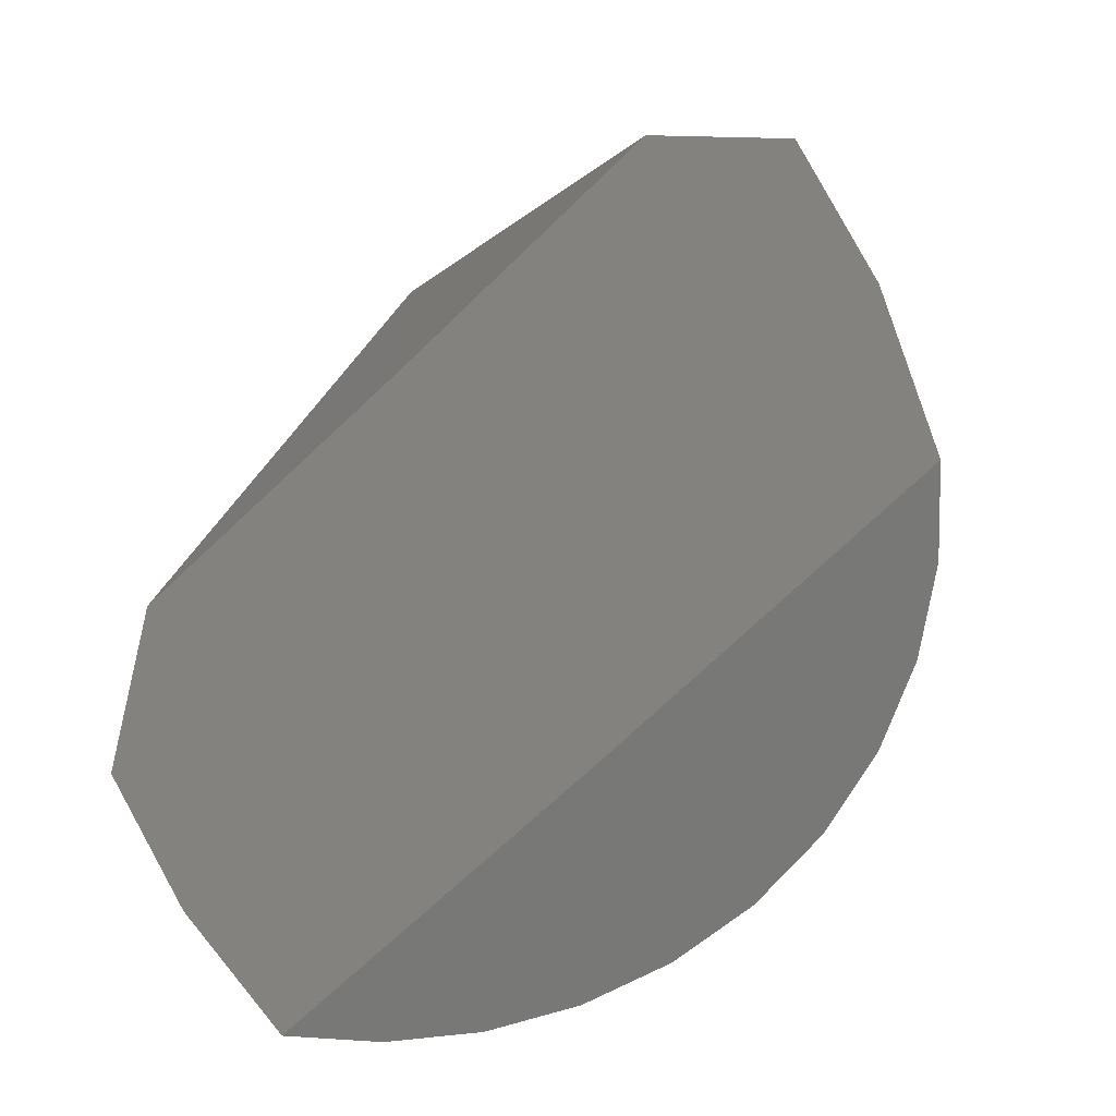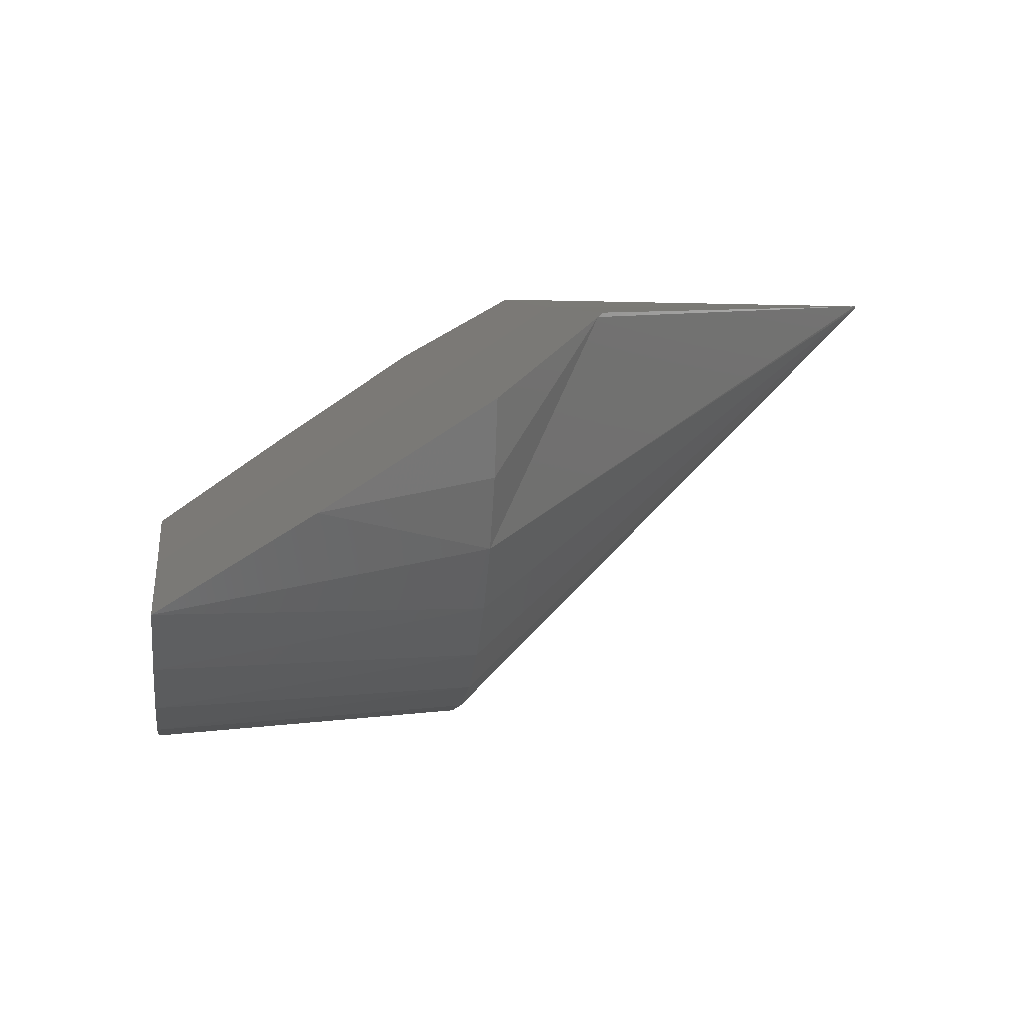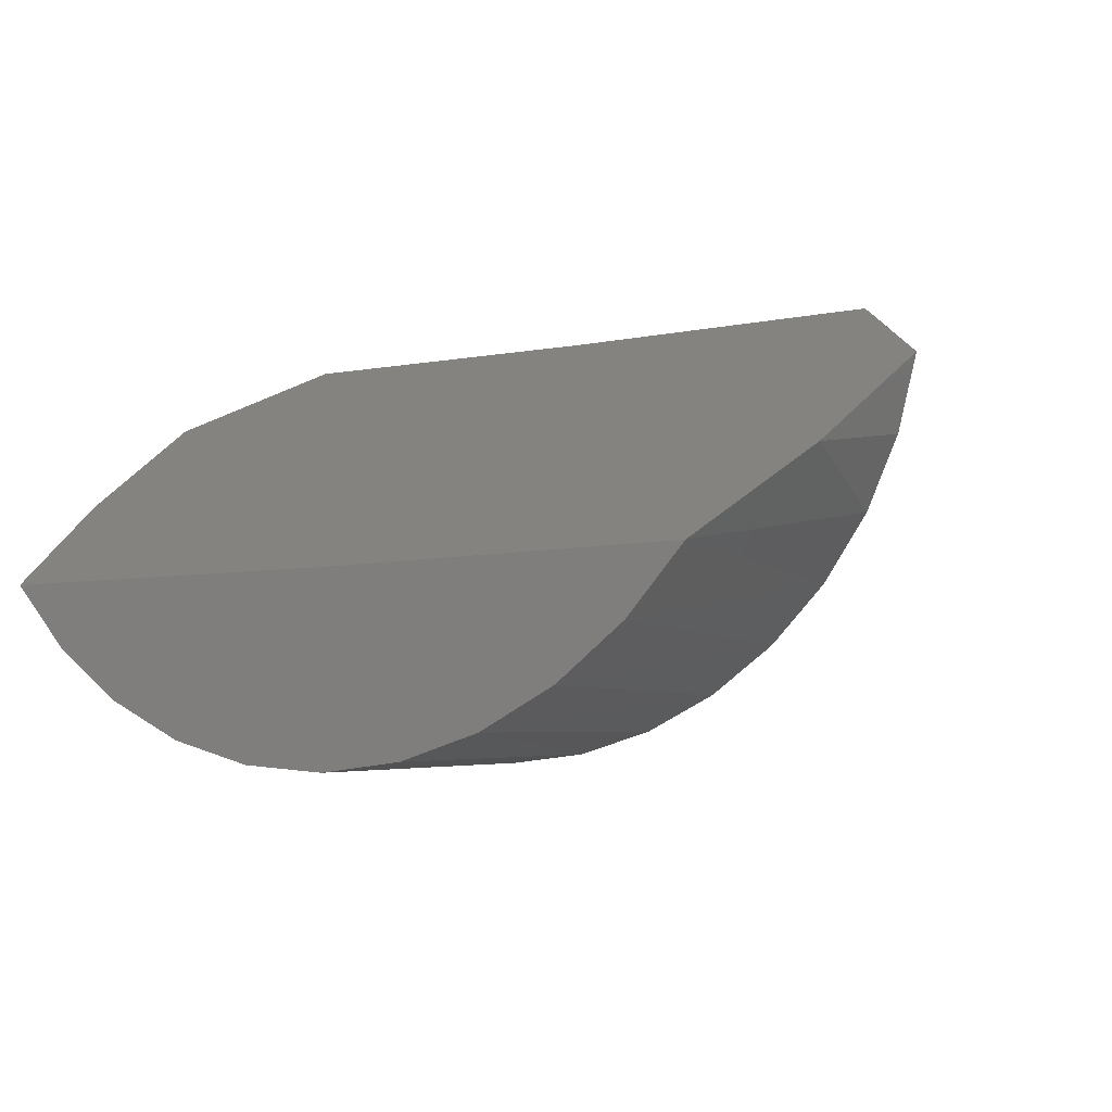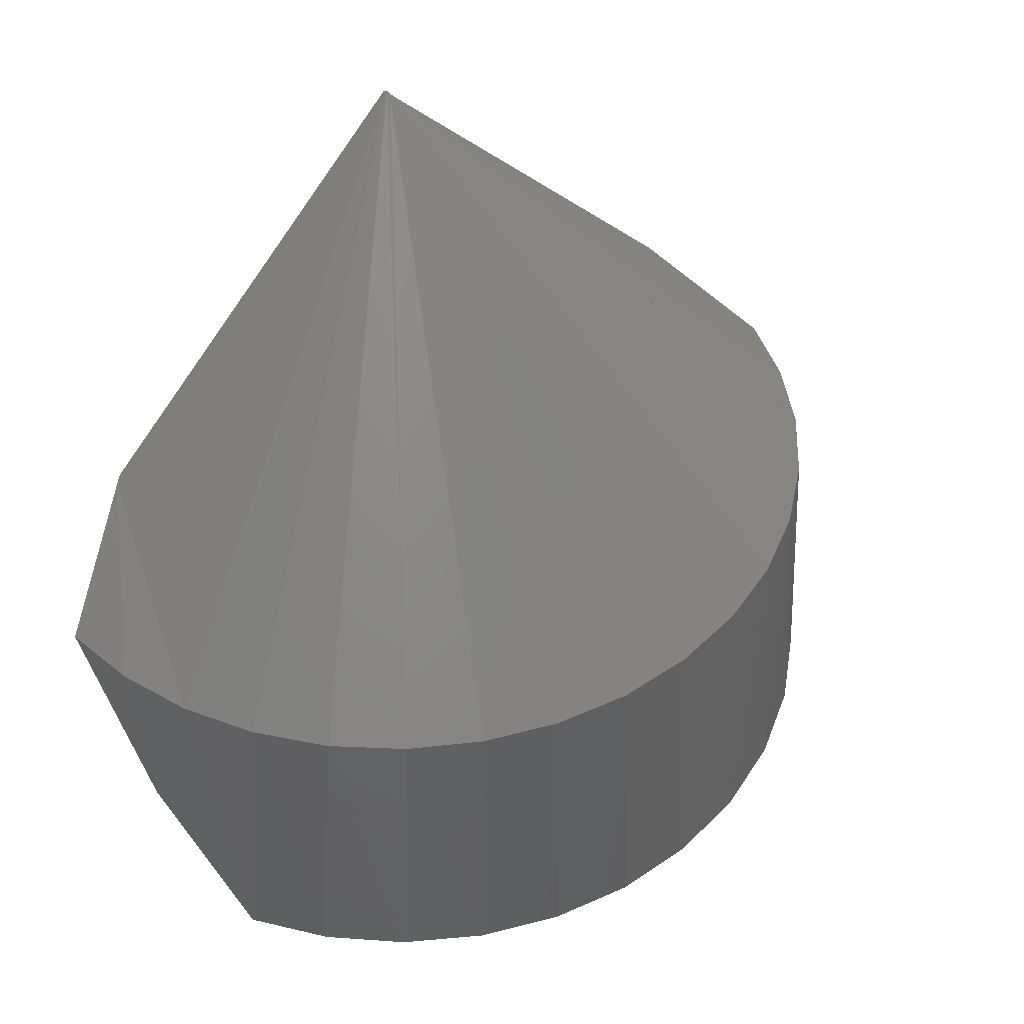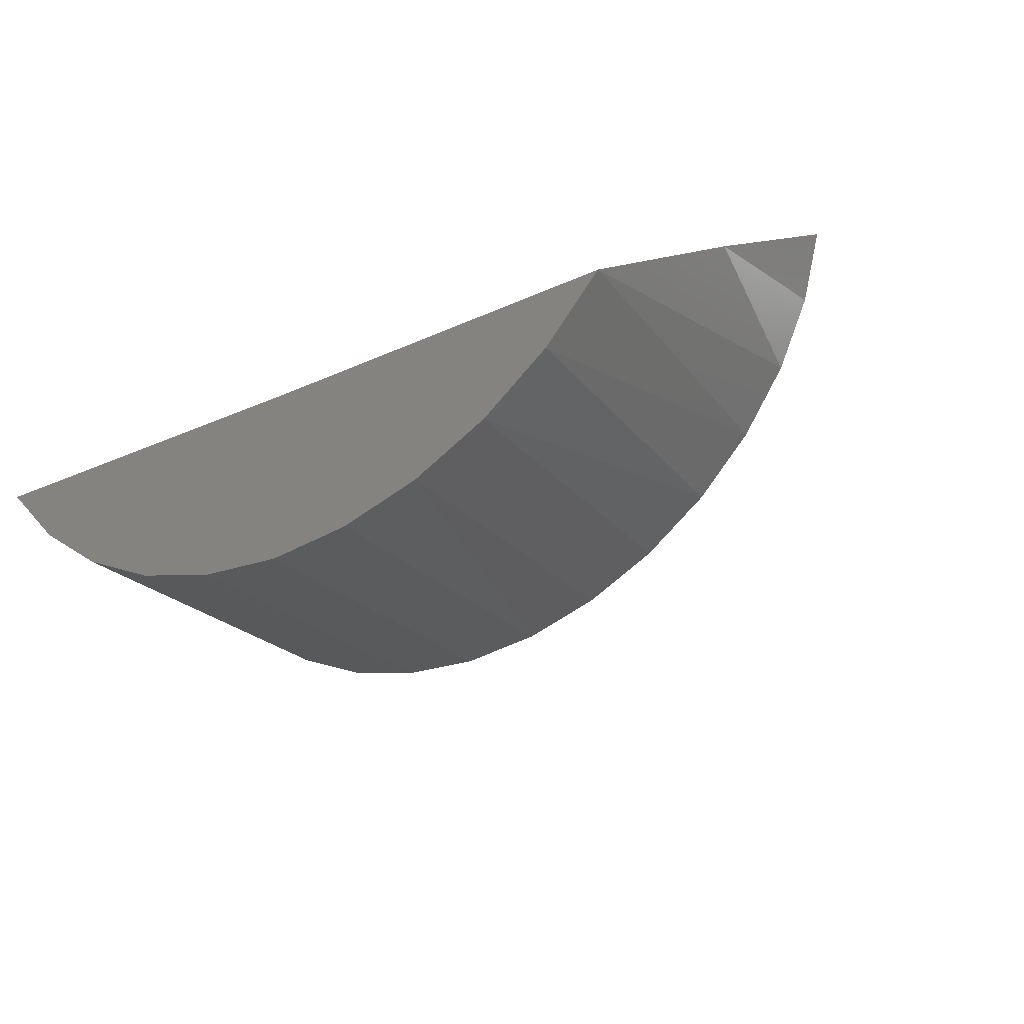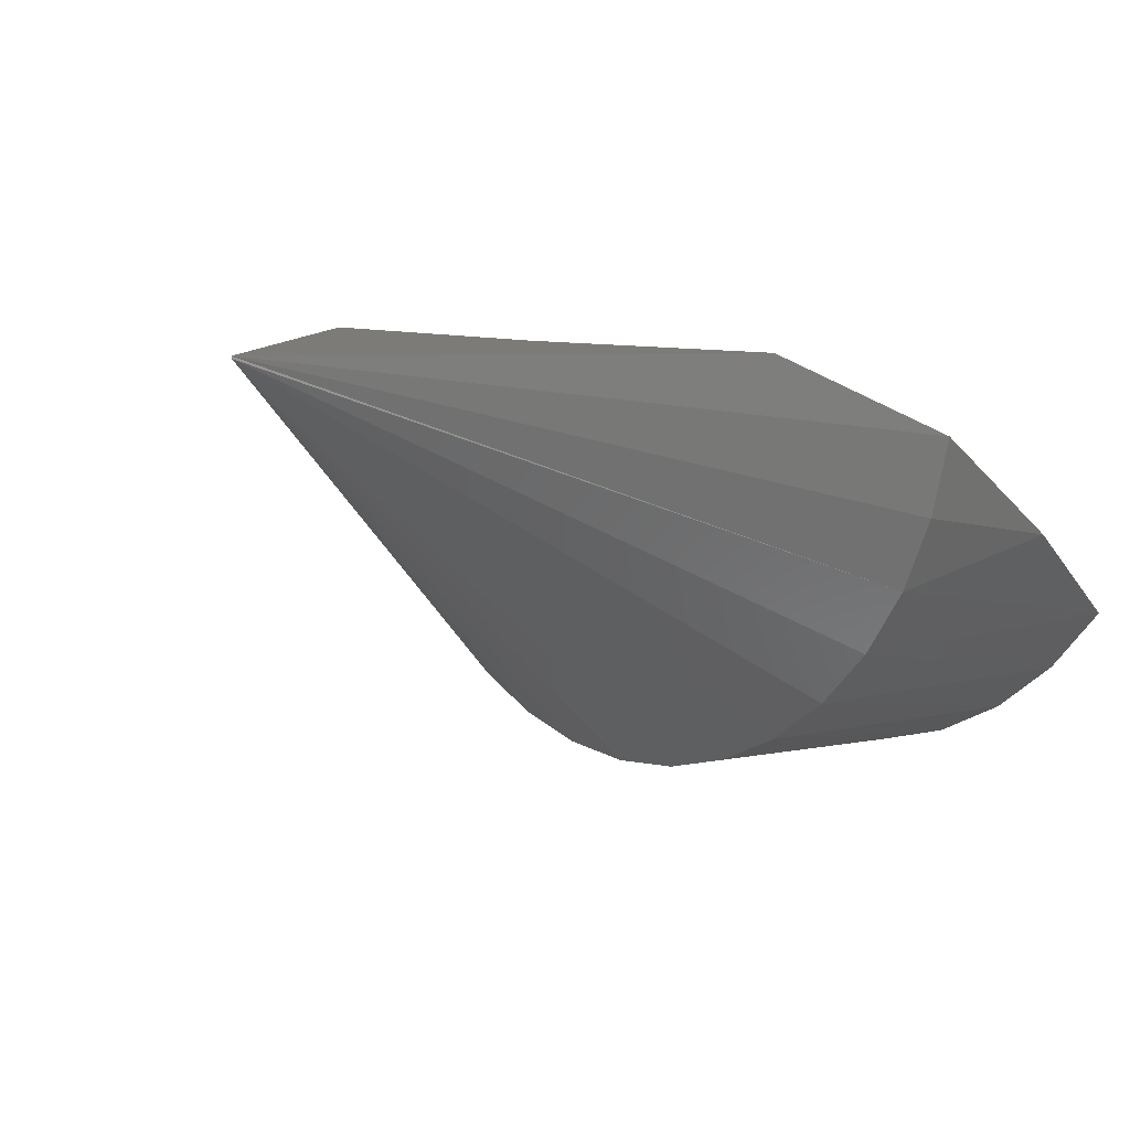
<metadata>
{"format":"stl","ext":"stl","renderer":"f3d","projection":"perspective","resolution":1024,"background":"white","views":[{"elev":-70.7,"azim":-135.9,"up":"+Z"},{"elev":6.3,"azim":-98.3,"up":"+Y"},{"elev":-6.9,"azim":-148.3,"up":"+Y"},{"elev":46.6,"azim":-32.4,"up":"+Z"},{"elev":-29.4,"azim":-145.3,"up":"+Y"},{"elev":8.7,"azim":49.3,"up":"+Y"}]}
</metadata>
<code>
# stl→obj: 39 verts, 74 faces
v 0.2096 -0.07343 0.1596
v 0.1935 -0.1093 0.1596
v 0.2088 -0.0884 0.07721
v 0.2192 -0.03528 0.1596
v 0.1438 -0.1699 0.1596
v 0.1222 -0.1969 -2.452e-17
v 0.1565 -0.1705 -3.139e-17
v 0.1713 -0.1418 0.1596
v 0.1118 -0.1928 0.1596
v 0.08369 -0.2164 -1.678e-17
v 0.1853 -0.1383 -3.717e-17
v -0.0008613 -0.2237 0.1596
v -0.0009002 -0.2326 1.805e-19
v 0.03831 -0.2201 0.1596
v 0.04219 -0.2285 -8.461e-18
v 0.07625 -0.2097 0.1596
v -0.1126 -0.1933 0.1596
v -0.1225 -0.1978 2.457e-17
v -0.08435 -0.2168 1.692e-17
v -0.1445 -0.1708 0.1596
v -0.1566 -0.1721 3.14e-17
v -0.1719 -0.1431 0.1596
v -0.2205 -0.038 0.1596
v -0.2094 -0.09099 0.07721
v -0.2105 -0.07571 0.1596
v -0.1942 -0.1111 0.1596
v -0.1853 -0.1406 -4.438e-12
v -0.04335 -0.2286 8.695e-18
v -0.0397 -0.2202 0.1596
v -0.07733 -0.2099 0.1596
v -0.0008607 -0.1406 1.726e-19
v -0.1714 -0.00209 0.2155
v -0.0008635 -0.004814 0.3932
v -0.0008635 -0.02489 0.3719
v -0.0008635 -0.001235 0.3968
v -0.001727 2.072e-17 0.3966
v -0.1683 1.147e-17 0.2188
v -0.001727 1.995e-17 0.2188
v 0.1666 0.002074 0.2188
f 1 2 3
f 4 1 3
f 5 6 7
f 5 7 8
f 9 10 6
f 9 6 5
f 11 3 2
f 11 2 8
f 11 8 7
f 12 13 14
f 14 13 15
f 14 15 16
f 16 15 10
f 16 10 9
f 17 18 19
f 20 21 18
f 20 18 17
f 22 21 20
f 23 24 25
f 25 24 26
f 27 21 22
f 27 22 26
f 27 26 24
f 13 12 28
f 28 12 29
f 28 29 19
f 19 29 30
f 19 30 17
f 13 28 15
f 15 28 19
f 11 7 31
f 27 31 21
f 21 31 7
f 21 7 18
f 18 7 6
f 18 6 19
f 19 6 10
f 19 10 15
f 32 25 26
f 32 23 25
f 33 30 29
f 29 34 33
f 35 20 17
f 35 17 33
f 33 17 30
f 20 35 22
f 35 26 22
f 12 34 29
f 36 37 32
f 36 32 26
f 36 26 35
f 38 36 39
f 33 14 16
f 14 33 34
f 12 14 34
f 36 2 1
f 36 1 4
f 36 4 39
f 35 33 16
f 35 16 9
f 35 9 5
f 35 5 8
f 35 8 2
f 35 2 36
f 32 24 23
f 27 24 32
f 27 32 37
f 27 37 38
f 27 38 31
f 39 4 3
f 39 3 11
f 39 11 31
f 39 31 38
f 37 36 38

</code>
